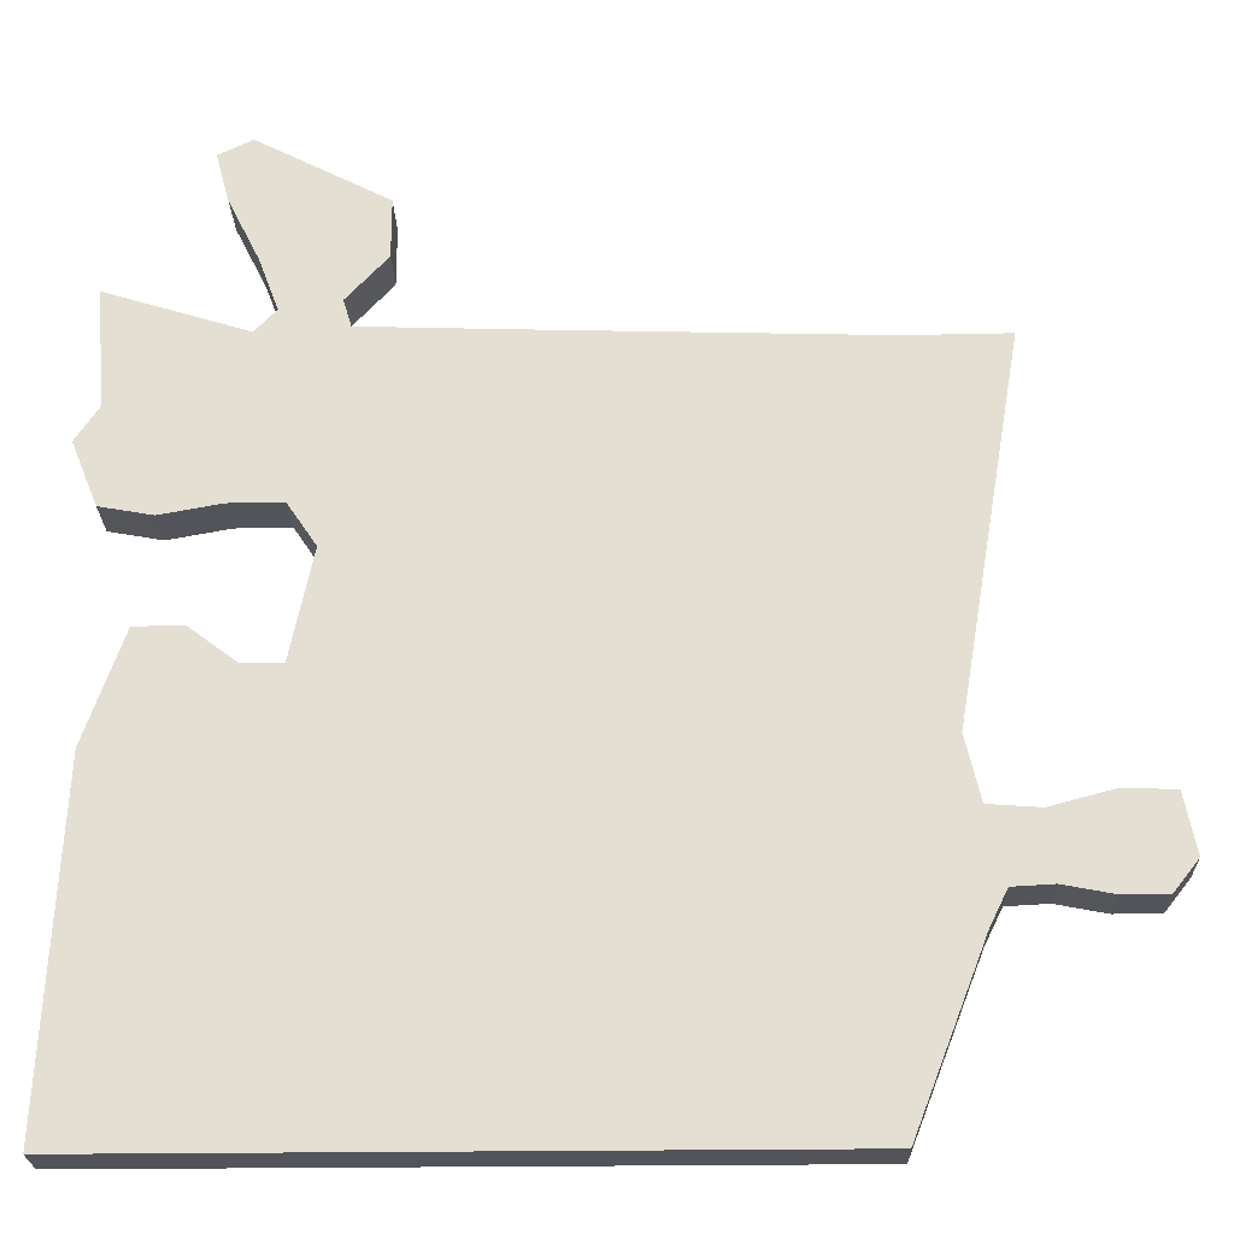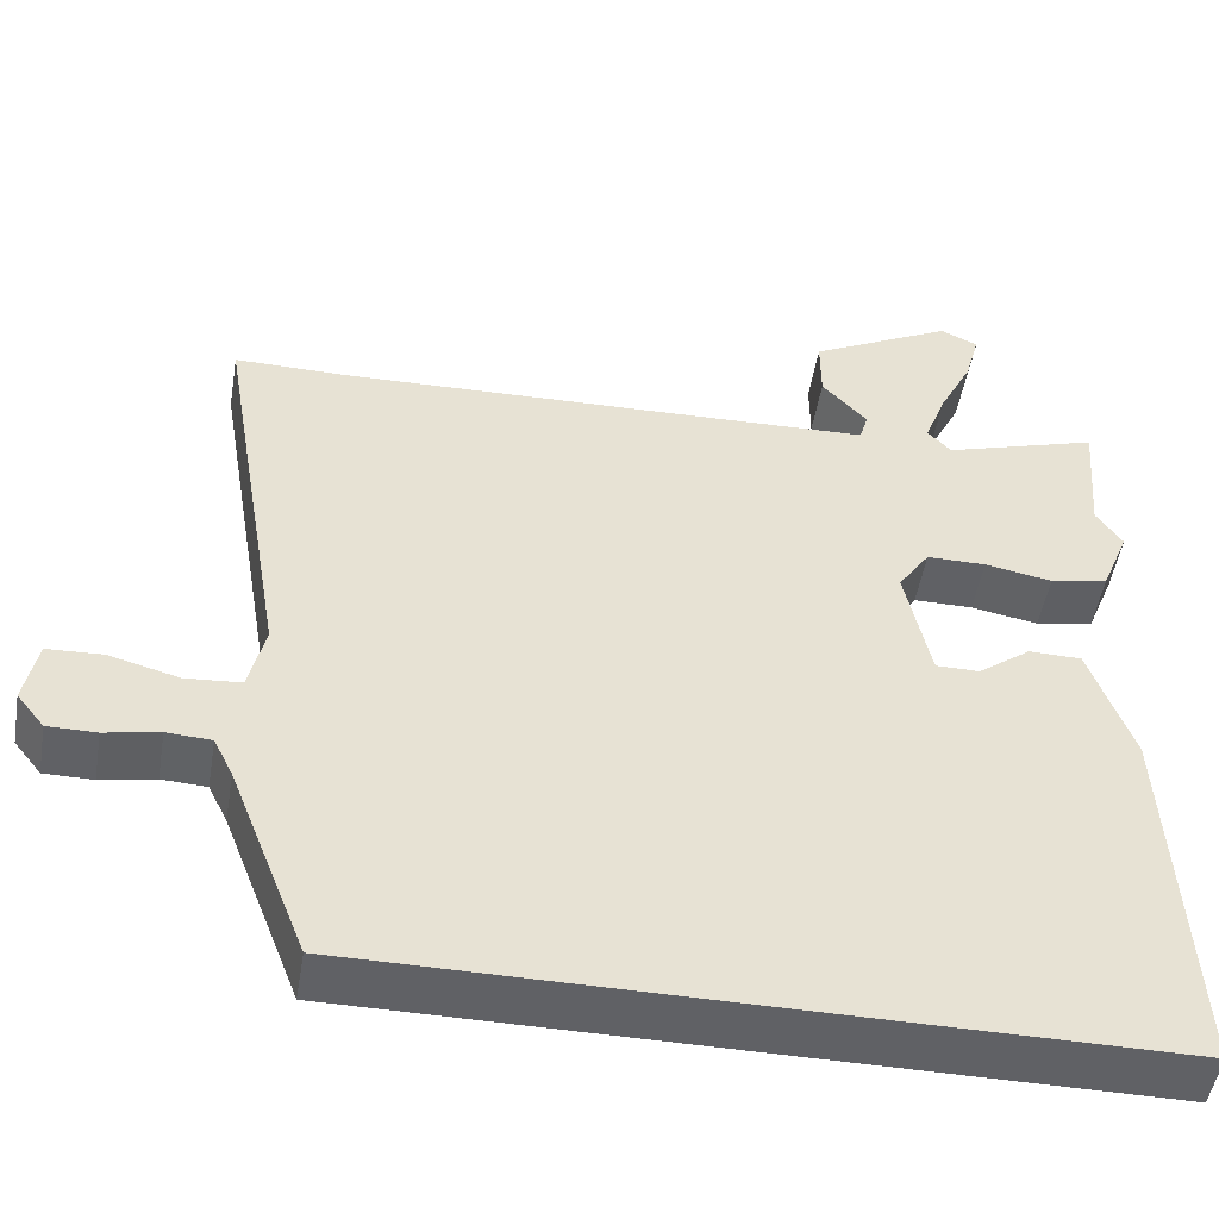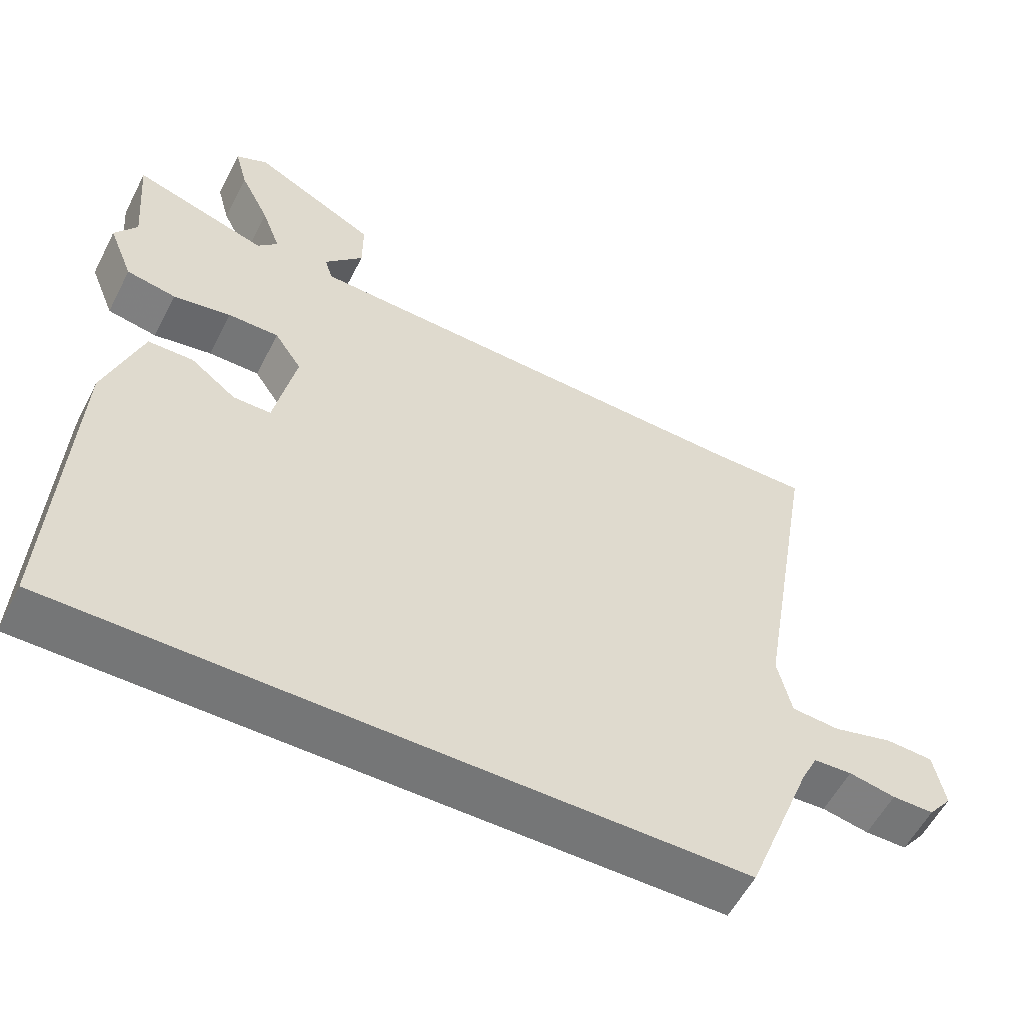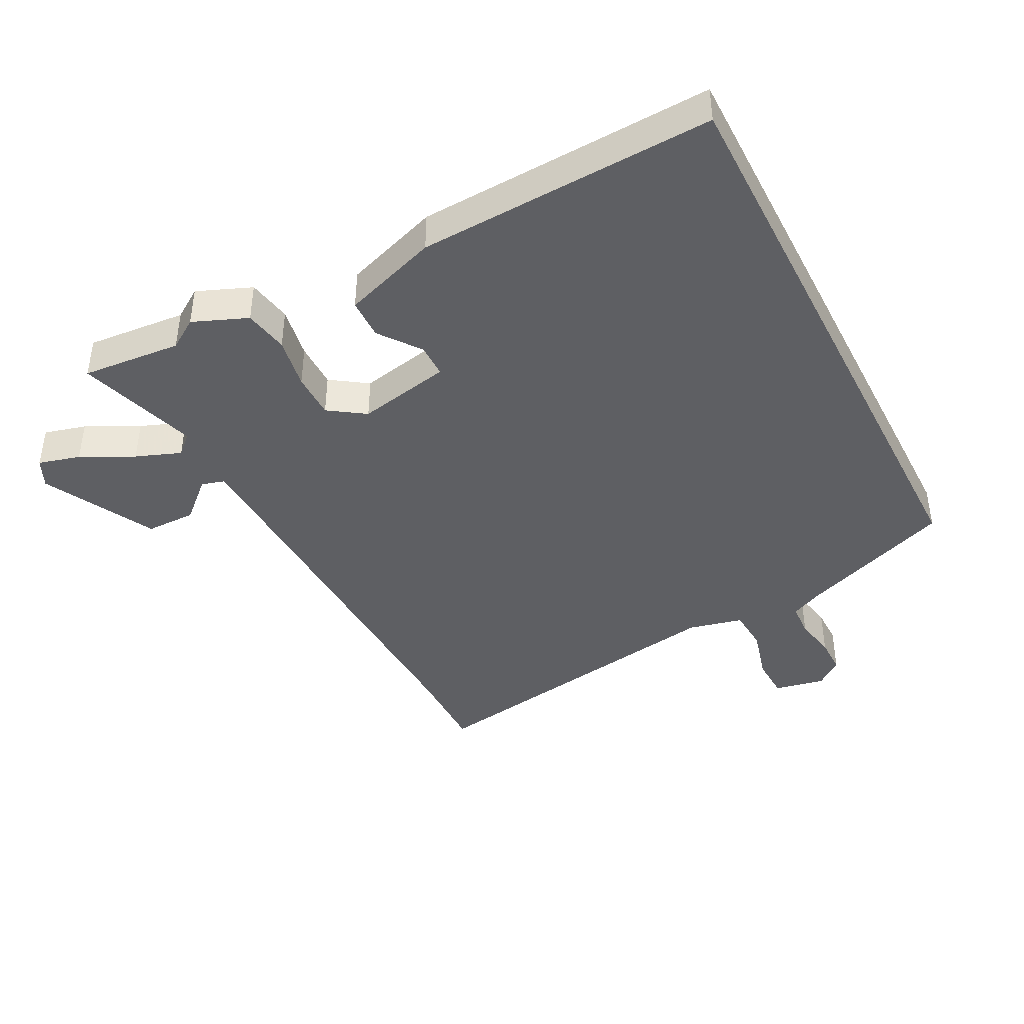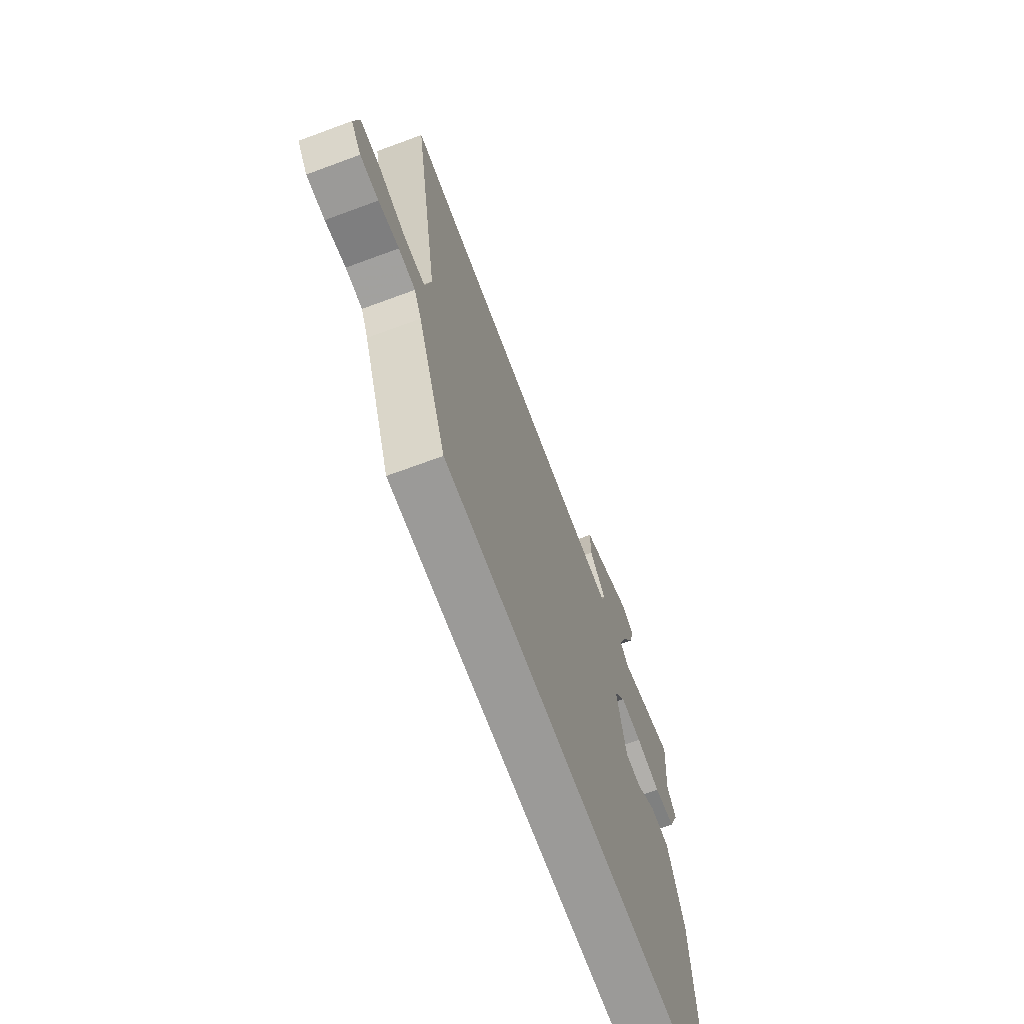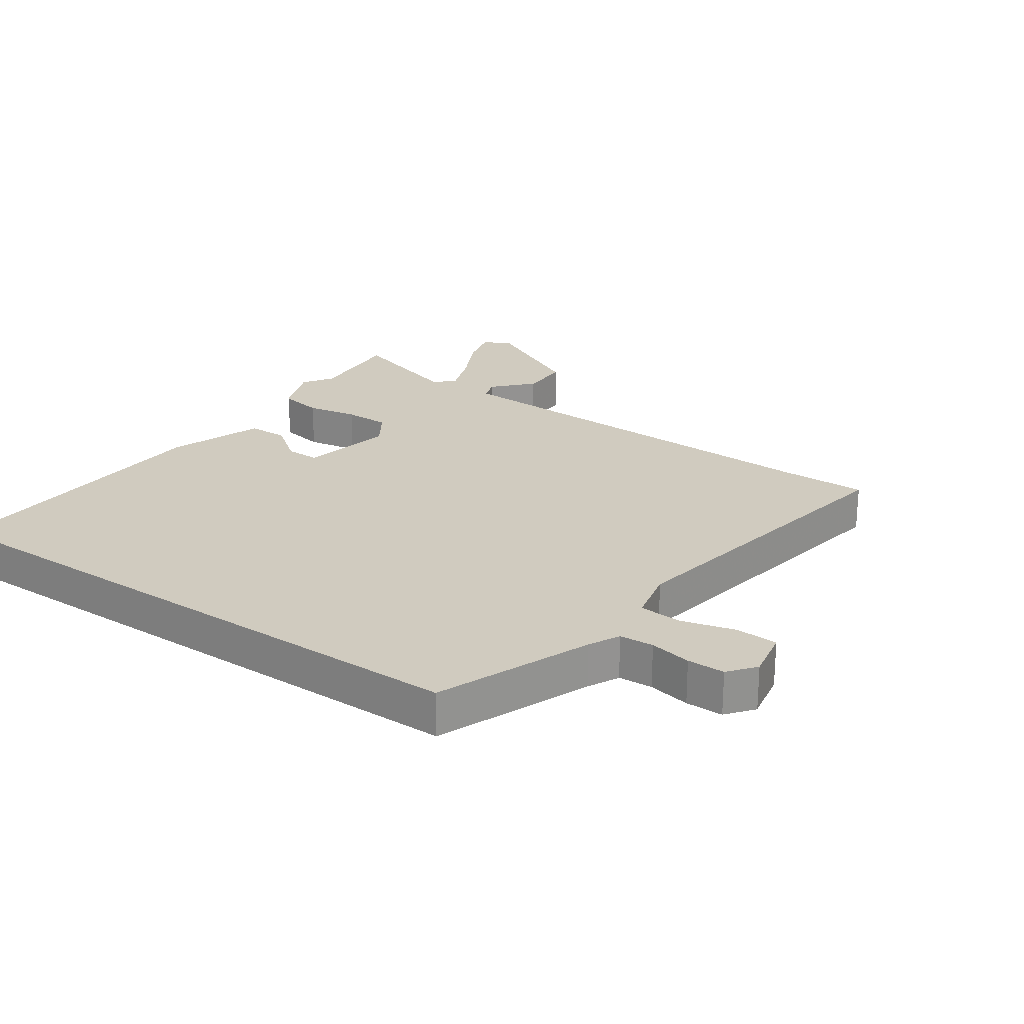
<metadata>
{"format":"obj","ext":"obj","renderer":"f3d","projection":"perspective","resolution":1024,"background":"white","views":[{"elev":-23.8,"azim":-178.5,"up":"+Z"},{"elev":-50.3,"azim":-9.5,"up":"+Z"},{"elev":-56.7,"azim":153.0,"up":"+Z"},{"elev":-41.6,"azim":117.1,"up":"+Y"},{"elev":-69.4,"azim":-69.7,"up":"+Z"},{"elev":23.7,"azim":-145.2,"up":"+Y"}]}
</metadata>
<code>
v 0.506 0.07 0.576
v 0.493 0.07 0.417
v 0.525 0.07 0.369
v 0.49 0.07 0.282
v 0.419 0.07 0.269
v 0.336 0.07 0.284
v 0.263 0.07 0.284
v 0.224 0.07 0.226
v 0.255 0.07 0.077
v 0.309 0.07 0.077
v 0.374 0.07 0.126
v 0.439 0.07 0.125
v 0.492 0.07 -0.027
v 0.515 0.07 -0.5
v -0.448 0.07 -0.5
v -0.544 0.07 -0.253
v -0.568 0.07 -0.204
v -0.623 0.07 -0.201
v -0.69 0.07 -0.214
v -0.75 0.07 -0.214
v -0.784 0.07 -0.171
v -0.768 0.07 -0.09
v -0.7 0.07 -0.087
v -0.614 0.07 -0.11
v -0.545 0.07 -0.105
v -0.525 0.07 -0.018
v -0.613 0.07 0.501
v -0.473 0.07 0.5
v -0.006 0.07 0.515
v 0.194 0.07 0.522
v 0.205 0.07 0.559
v 0.149 0.07 0.62
v 0.149 0.07 0.7
v 0.326 0.07 0.792
v 0.372 0.07 0.77
v 0.354 0.07 0.703
v 0.312 0.07 0.619
v 0.285 0.07 0.547
v 0.314 0.07 0.516
v 0.506 0 0.576
v 0.493 0 0.417
v 0.525 0 0.369
v 0.49 0 0.282
v 0.419 0 0.269
v 0.336 0 0.284
v 0.263 0 0.284
v 0.224 0 0.226
v 0.255 0 0.077
v 0.309 0 0.077
v 0.374 0 0.126
v 0.439 0 0.125
v 0.492 0 -0.027
v 0.515 0 -0.5
v -0.448 0 -0.5
v -0.544 0 -0.253
v -0.568 0 -0.204
v -0.623 0 -0.201
v -0.69 0 -0.214
v -0.75 0 -0.214
v -0.784 0 -0.171
v -0.768 0 -0.09
v -0.7 0 -0.087
v -0.614 0 -0.11
v -0.545 0 -0.105
v -0.525 0 -0.018
v -0.613 0 0.501
v -0.473 0 0.5
v -0.006 0 0.515
v 0.194 0 0.522
v 0.205 0 0.559
v 0.149 0 0.62
v 0.149 0 0.7
v 0.326 0 0.792
v 0.372 0 0.77
v 0.354 0 0.703
v 0.312 0 0.619
v 0.285 0 0.547
v 0.314 0 0.516
f 35 36 37
f 34 35 37
f 33 34 37
f 32 33 37
f 31 32 37
f 30 31 37 38
f 26 27 28
f 26 28 29
f 25 26 29 30
f 22 23 24
f 21 22 24
f 20 21 24
f 19 20 24
f 18 19 24
f 17 18 24 25
f 30 38 39
f 25 30 39
f 17 25 39
f 16 17 39
f 13 14 15
f 12 13 15
f 11 12 15
f 10 11 15
f 4 5 6
f 3 4 6
f 2 3 6
f 2 6 7
f 1 2 7
f 39 1 7
f 16 39 7 8
f 9 10 15 16
f 8 9 16
f 76 75 74
f 76 74 73
f 76 73 72
f 76 72 71
f 76 71 70
f 77 76 70 69
f 67 66 65
f 68 67 65
f 69 68 65 64
f 63 62 61
f 63 61 60
f 63 60 59
f 63 59 58
f 63 58 57
f 64 63 57 56
f 78 77 69
f 78 69 64
f 78 64 56
f 78 56 55
f 54 53 52
f 54 52 51
f 54 51 50
f 54 50 49
f 45 44 43
f 45 43 42
f 45 42 41
f 46 45 41
f 46 41 40
f 46 40 78
f 47 46 78 55
f 55 54 49 48
f 55 48 47
f 1 40 41 2
f 2 41 42 3
f 3 42 43 4
f 4 43 44 5
f 5 44 45 6
f 6 45 46 7
f 7 46 47 8
f 8 47 48 9
f 9 48 49 10
f 10 49 50 11
f 11 50 51 12
f 12 51 52 13
f 13 52 53 14
f 14 53 54 15
f 15 54 55 16
f 16 55 56 17
f 17 56 57 18
f 18 57 58 19
f 19 58 59 20
f 20 59 60 21
f 21 60 61 22
f 22 61 62 23
f 23 62 63 24
f 24 63 64 25
f 25 64 65 26
f 26 65 66 27
f 27 66 67 28
f 28 67 68 29
f 29 68 69 30
f 30 69 70 31
f 31 70 71 32
f 32 71 72 33
f 33 72 73 34
f 34 73 74 35
f 35 74 75 36
f 36 75 76 37
f 37 76 77 38
f 38 77 78 39
f 39 78 40 1

</code>
